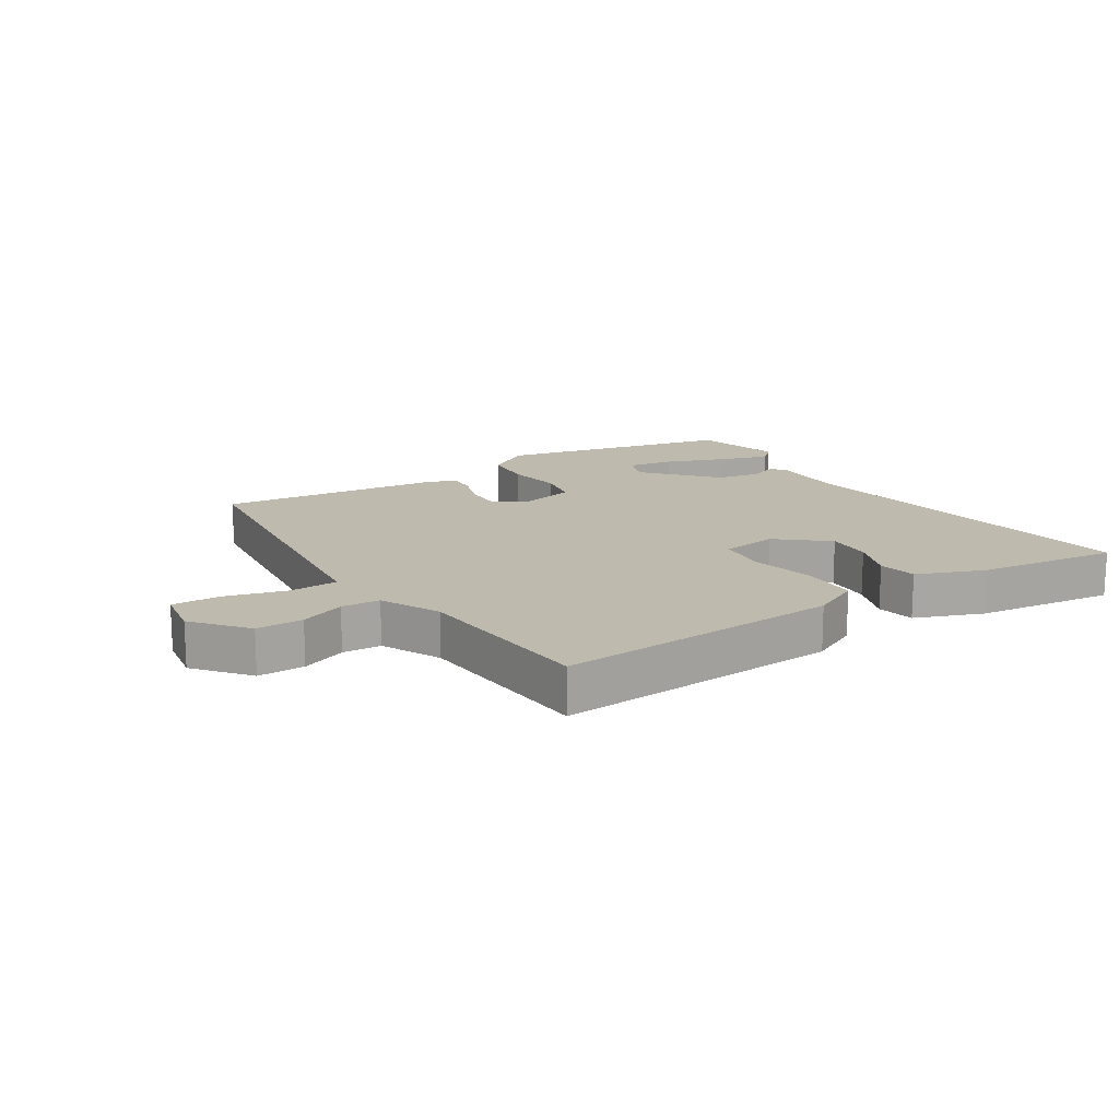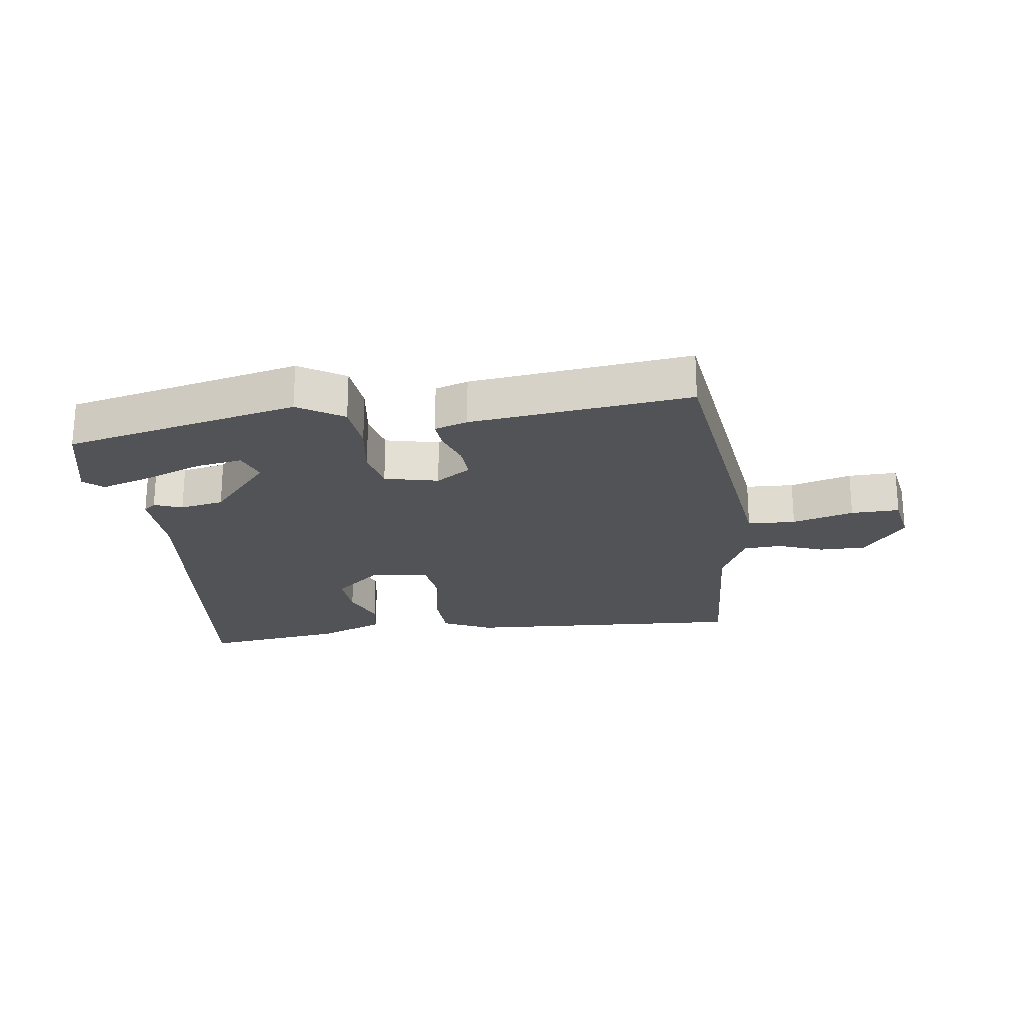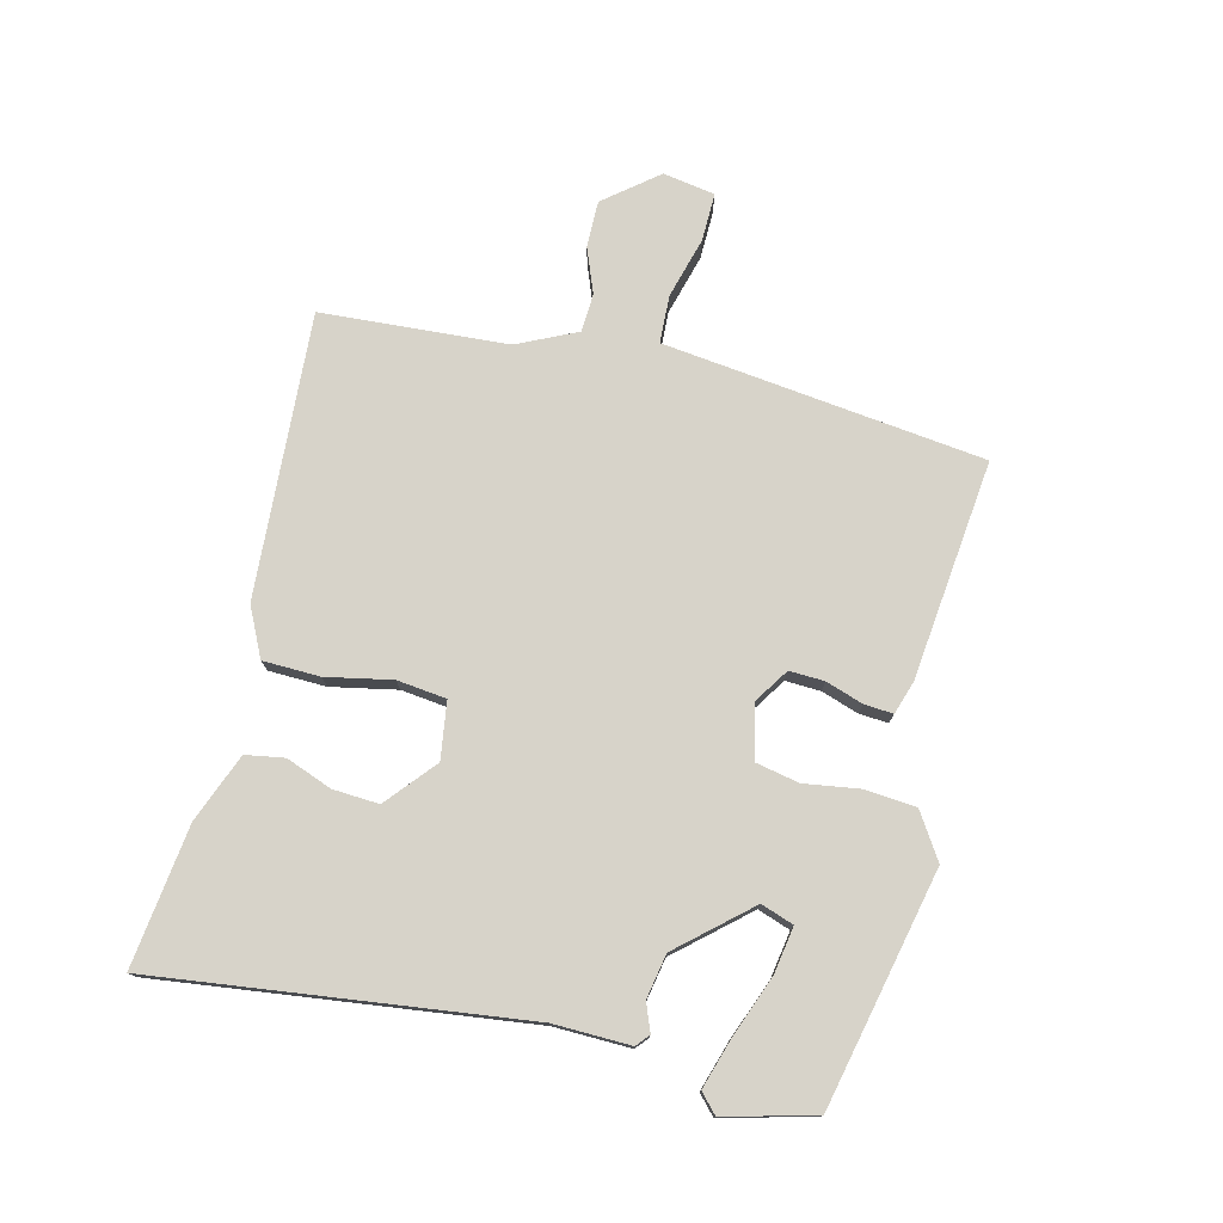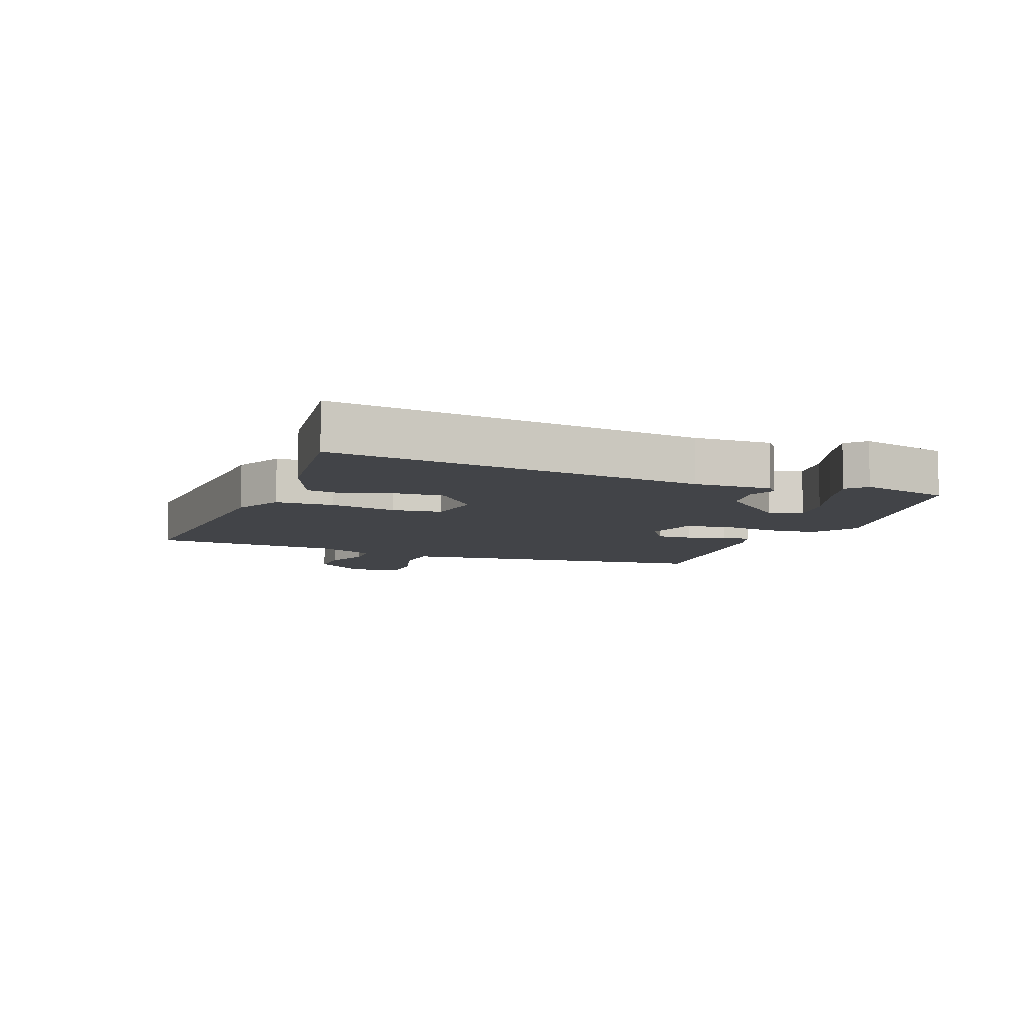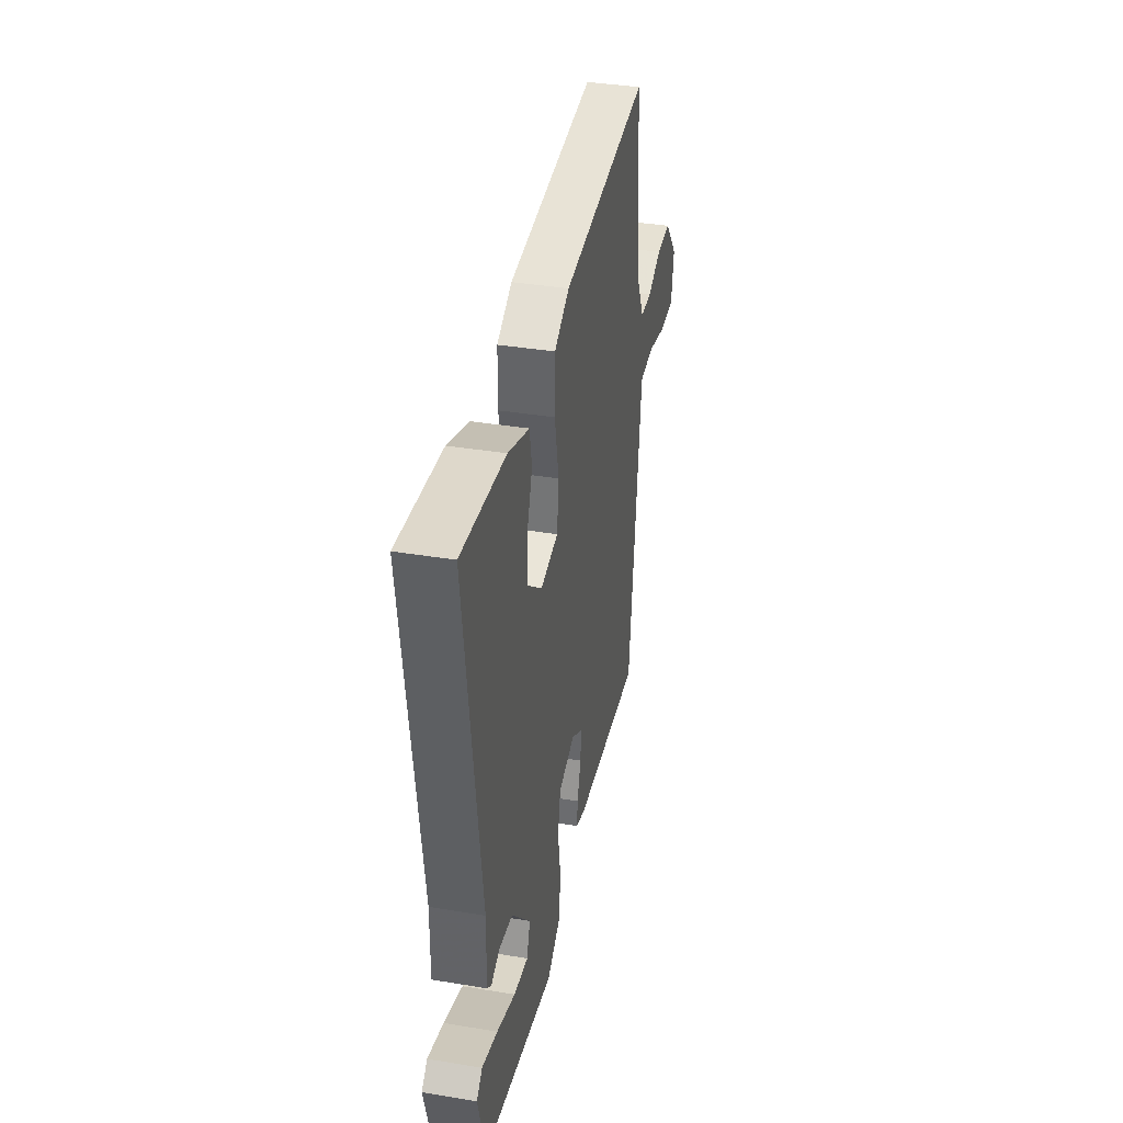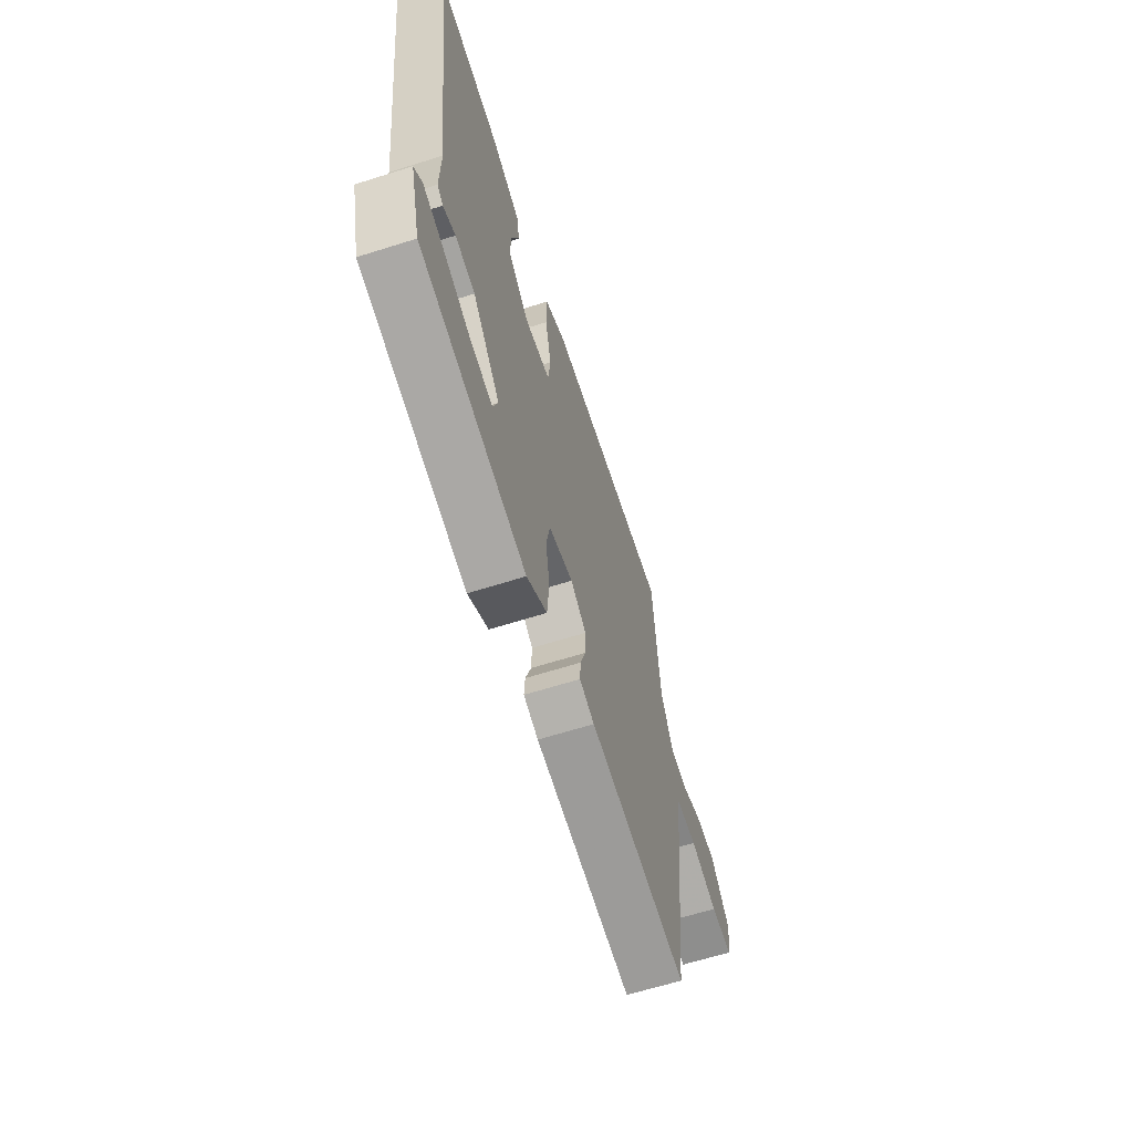
<metadata>
{"format":"obj","ext":"obj","renderer":"f3d","projection":"perspective","resolution":1024,"background":"white","views":[{"elev":15.8,"azim":-32.4,"up":"+Y"},{"elev":-22.4,"azim":-171.6,"up":"+Y"},{"elev":76.1,"azim":104.1,"up":"+Y"},{"elev":-8.0,"azim":69.3,"up":"+Y"},{"elev":38.1,"azim":101.8,"up":"+Z"},{"elev":-64.1,"azim":107.7,"up":"+Z"}]}
</metadata>
<code>
v -0.48 0.07 0.549
v -0.017 0.07 0.517
v 0.062 0.07 0.478
v 0.064 0.07 0.385
v 0.042 0.07 0.278
v 0.051 0.07 0.198
v 0.144 0.07 0.184
v 0.224 0.07 0.251
v 0.22 0.07 0.326
v 0.192 0.07 0.401
v 0.203 0.07 0.464
v 0.314 0.07 0.507
v 0.544 0.07 0.535
v 0.466 0.07 -0.062
v 0.468 0.07 -0.187
v 0.447 0.07 -0.205
v 0.402 0.07 -0.187
v 0.33 0.07 -0.2
v 0.23 0.07 -0.313
v 0.248 0.07 -0.366
v 0.324 0.07 -0.354
v 0.422 0.07 -0.317
v 0.504 0.07 -0.292
v 0.534 0.07 -0.32
v 0.496 0.07 -0.466
v 0.113 0.07 -0.549
v 0.04 0.07 -0.502
v 0.033 0.07 -0.419
v 0.047 0.07 -0.329
v 0.033 0.07 -0.258
v -0.054 0.07 -0.237
v -0.111 0.07 -0.274
v -0.109 0.07 -0.331
v -0.089 0.07 -0.392
v -0.086 0.07 -0.439
v -0.14 0.07 -0.456
v -0.498 0.07 -0.494
v -0.548 0.07 -0.066
v -0.559 0.07 0.029
v -0.637 0.07 0.033
v -0.737 0.07 0.006
v -0.816 0.07 0.005
v -0.83 0.07 0.09
v -0.76 0.07 0.176
v -0.684 0.07 0.175
v -0.611 0.07 0.146
v -0.548 0.07 0.149
v -0.502 0.07 0.245
v -0.48 0 0.549
v -0.017 0 0.517
v 0.062 0 0.478
v 0.064 0 0.385
v 0.042 0 0.278
v 0.051 0 0.198
v 0.144 0 0.184
v 0.224 0 0.251
v 0.22 0 0.326
v 0.192 0 0.401
v 0.203 0 0.464
v 0.314 0 0.507
v 0.544 0 0.535
v 0.466 0 -0.062
v 0.468 0 -0.187
v 0.447 0 -0.205
v 0.402 0 -0.187
v 0.33 0 -0.2
v 0.23 0 -0.313
v 0.248 0 -0.366
v 0.324 0 -0.354
v 0.422 0 -0.317
v 0.504 0 -0.292
v 0.534 0 -0.32
v 0.496 0 -0.466
v 0.113 0 -0.549
v 0.04 0 -0.502
v 0.033 0 -0.419
v 0.047 0 -0.329
v 0.033 0 -0.258
v -0.054 0 -0.237
v -0.111 0 -0.274
v -0.109 0 -0.331
v -0.089 0 -0.392
v -0.086 0 -0.439
v -0.14 0 -0.456
v -0.498 0 -0.494
v -0.548 0 -0.066
v -0.559 0 0.029
v -0.637 0 0.033
v -0.737 0 0.006
v -0.816 0 0.005
v -0.83 0 0.09
v -0.76 0 0.176
v -0.684 0 0.175
v -0.611 0 0.146
v -0.548 0 0.149
v -0.502 0 0.245
f 43 44 45 46
f 43 46 47
f 40 41 42 43
f 39 40 43 47
f 38 39 47 48
f 36 37 38 48
f 33 34 35 36
f 32 33 36 48
f 26 27 28 29
f 26 29 30
f 21 22 23 24
f 21 24 25 26
f 14 15 16 17
f 14 17 18
f 13 14 18
f 12 13 18 19
f 9 10 11 12
f 8 9 12
f 2 3 4 5
f 2 5 6
f 1 2 6
f 31 32 48 1
f 20 21 26
f 19 20 26 30
f 8 12 19
f 7 8 19 30
f 6 7 30 31
f 1 6 31
f 94 93 92 91
f 95 94 91
f 91 90 89 88
f 95 91 88 87
f 96 95 87 86
f 96 86 85 84
f 84 83 82 81
f 96 84 81 80
f 77 76 75 74
f 78 77 74
f 72 71 70 69
f 74 73 72 69
f 65 64 63 62
f 66 65 62
f 66 62 61
f 67 66 61 60
f 60 59 58 57
f 60 57 56
f 53 52 51 50
f 54 53 50
f 54 50 49
f 49 96 80 79
f 74 69 68
f 78 74 68 67
f 67 60 56
f 78 67 56 55
f 79 78 55 54
f 79 54 49
f 1 49 50 2
f 2 50 51 3
f 3 51 52 4
f 4 52 53 5
f 5 53 54 6
f 6 54 55 7
f 7 55 56 8
f 8 56 57 9
f 9 57 58 10
f 10 58 59 11
f 11 59 60 12
f 12 60 61 13
f 13 61 62 14
f 14 62 63 15
f 15 63 64 16
f 16 64 65 17
f 17 65 66 18
f 18 66 67 19
f 19 67 68 20
f 20 68 69 21
f 21 69 70 22
f 22 70 71 23
f 23 71 72 24
f 24 72 73 25
f 25 73 74 26
f 26 74 75 27
f 27 75 76 28
f 28 76 77 29
f 29 77 78 30
f 30 78 79 31
f 31 79 80 32
f 32 80 81 33
f 33 81 82 34
f 34 82 83 35
f 35 83 84 36
f 36 84 85 37
f 37 85 86 38
f 38 86 87 39
f 39 87 88 40
f 40 88 89 41
f 41 89 90 42
f 42 90 91 43
f 43 91 92 44
f 44 92 93 45
f 45 93 94 46
f 46 94 95 47
f 47 95 96 48
f 48 96 49 1

</code>
